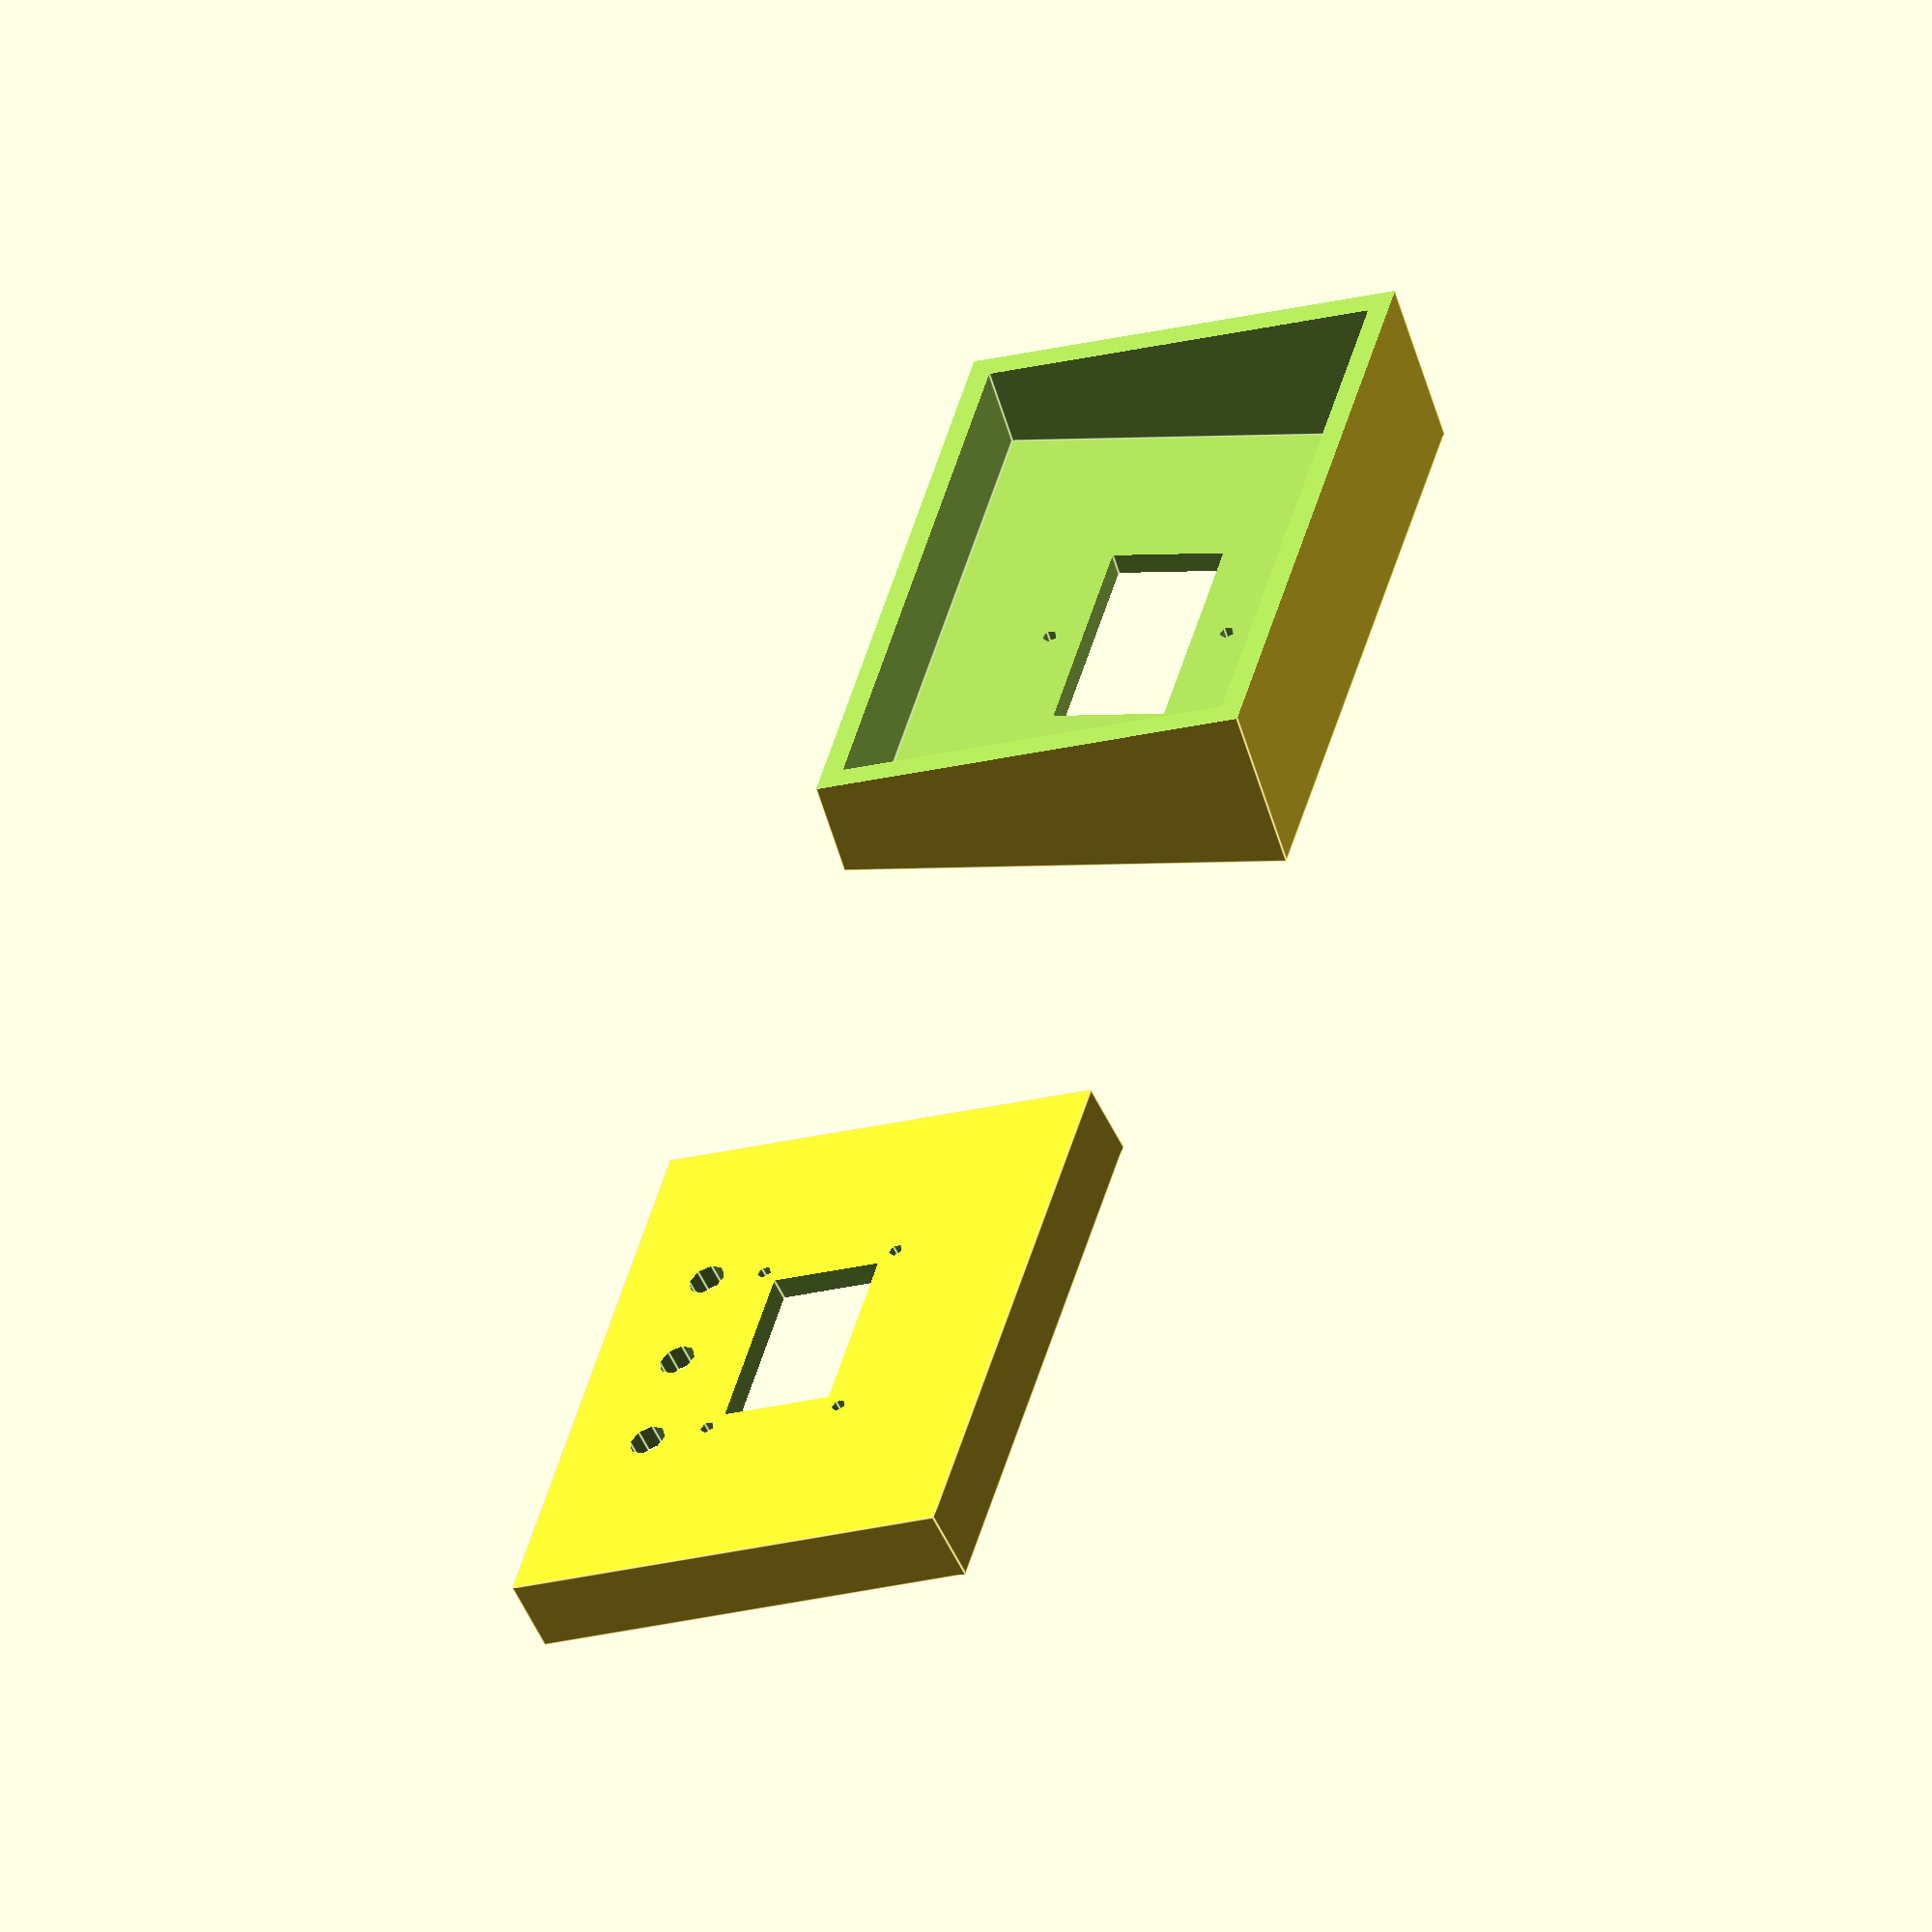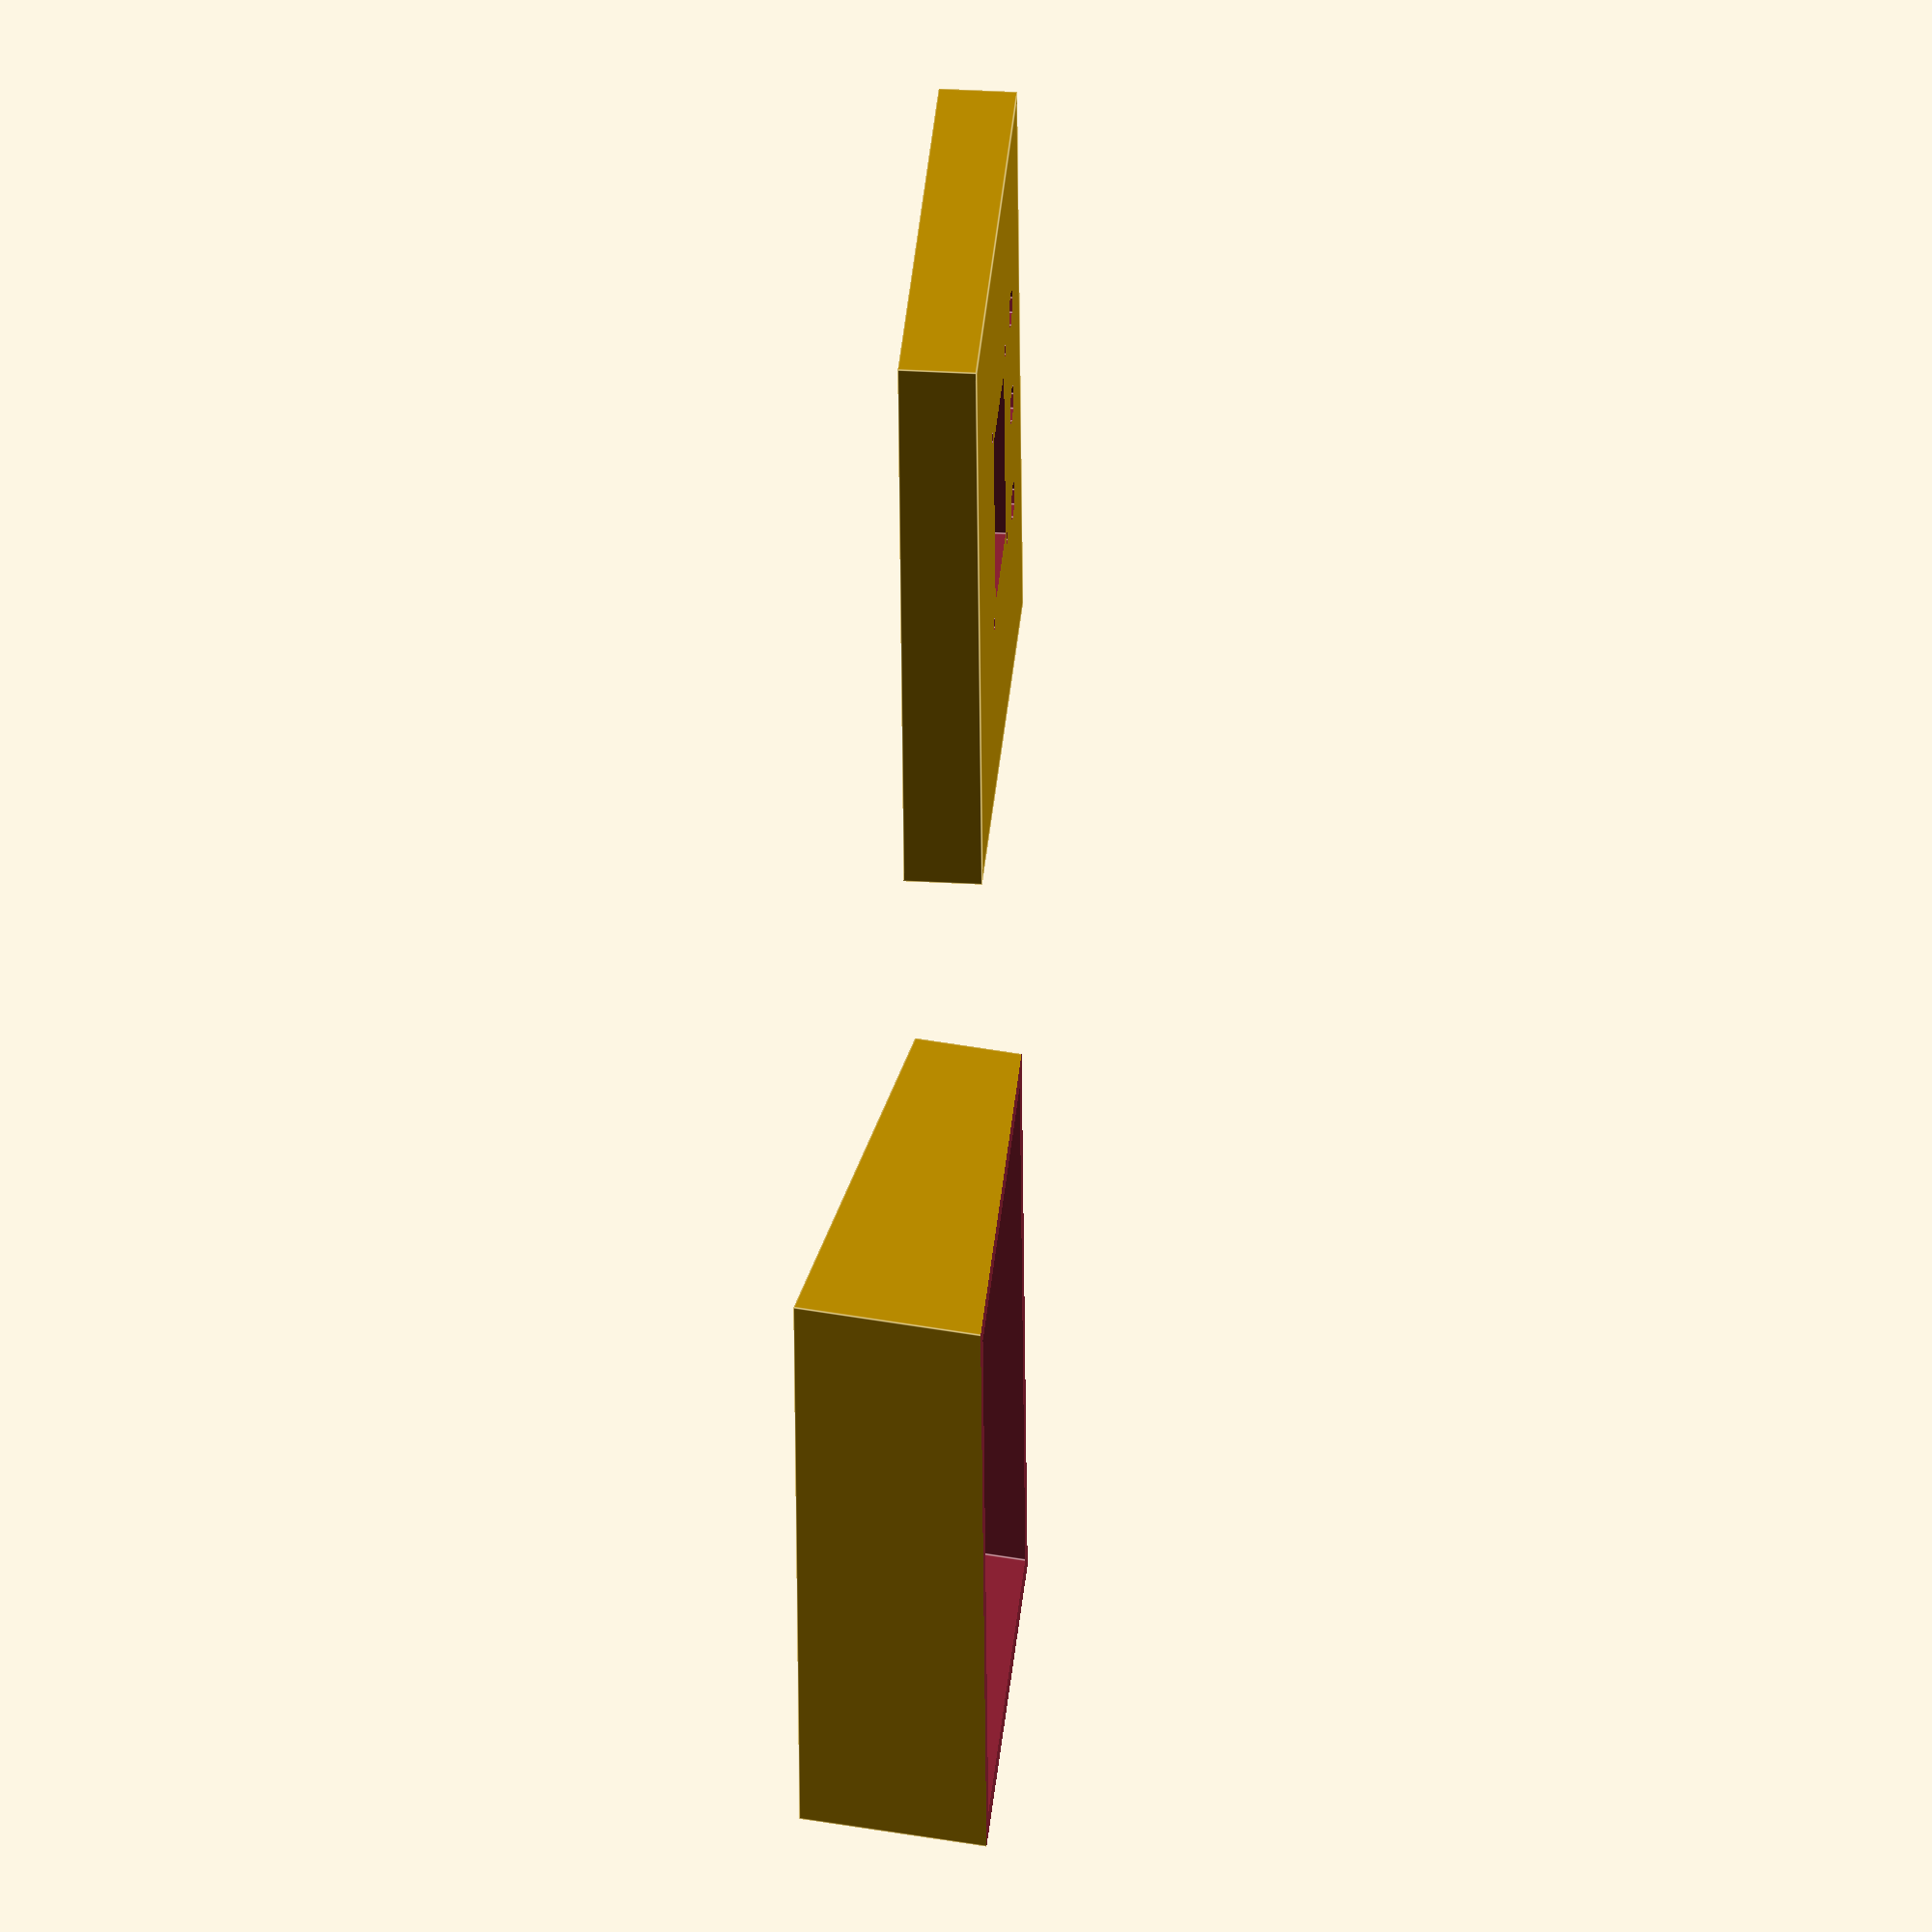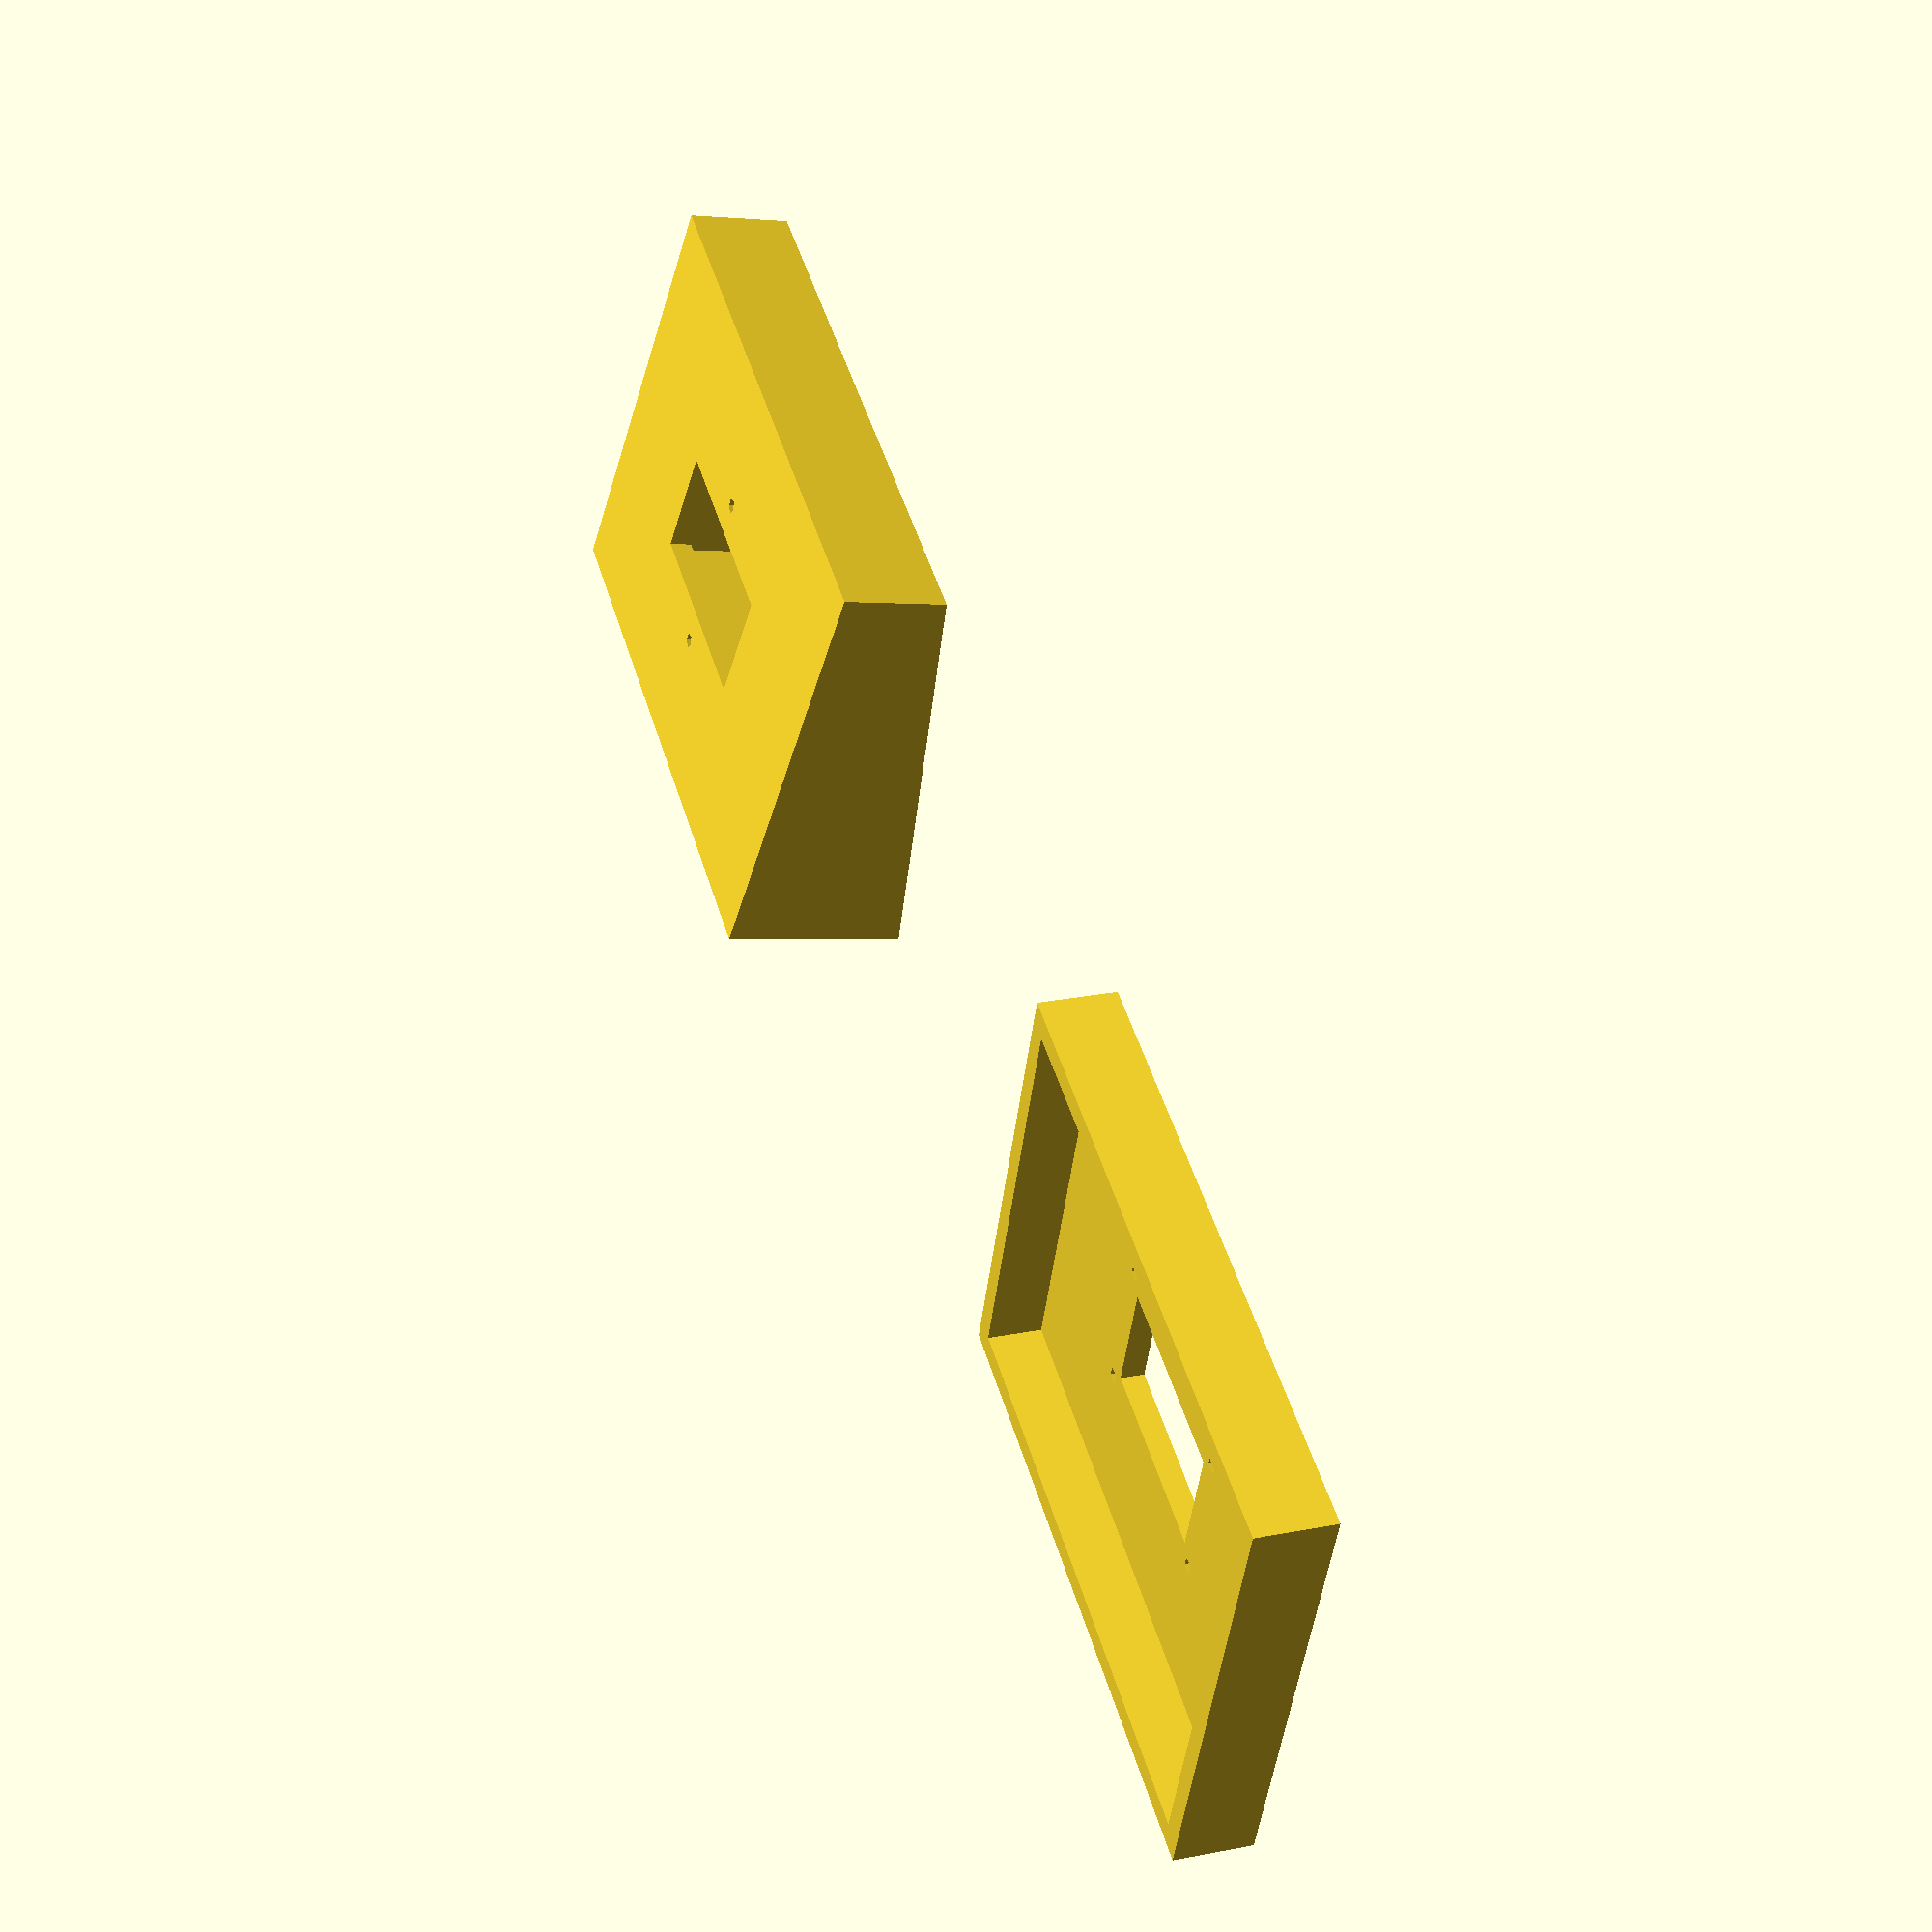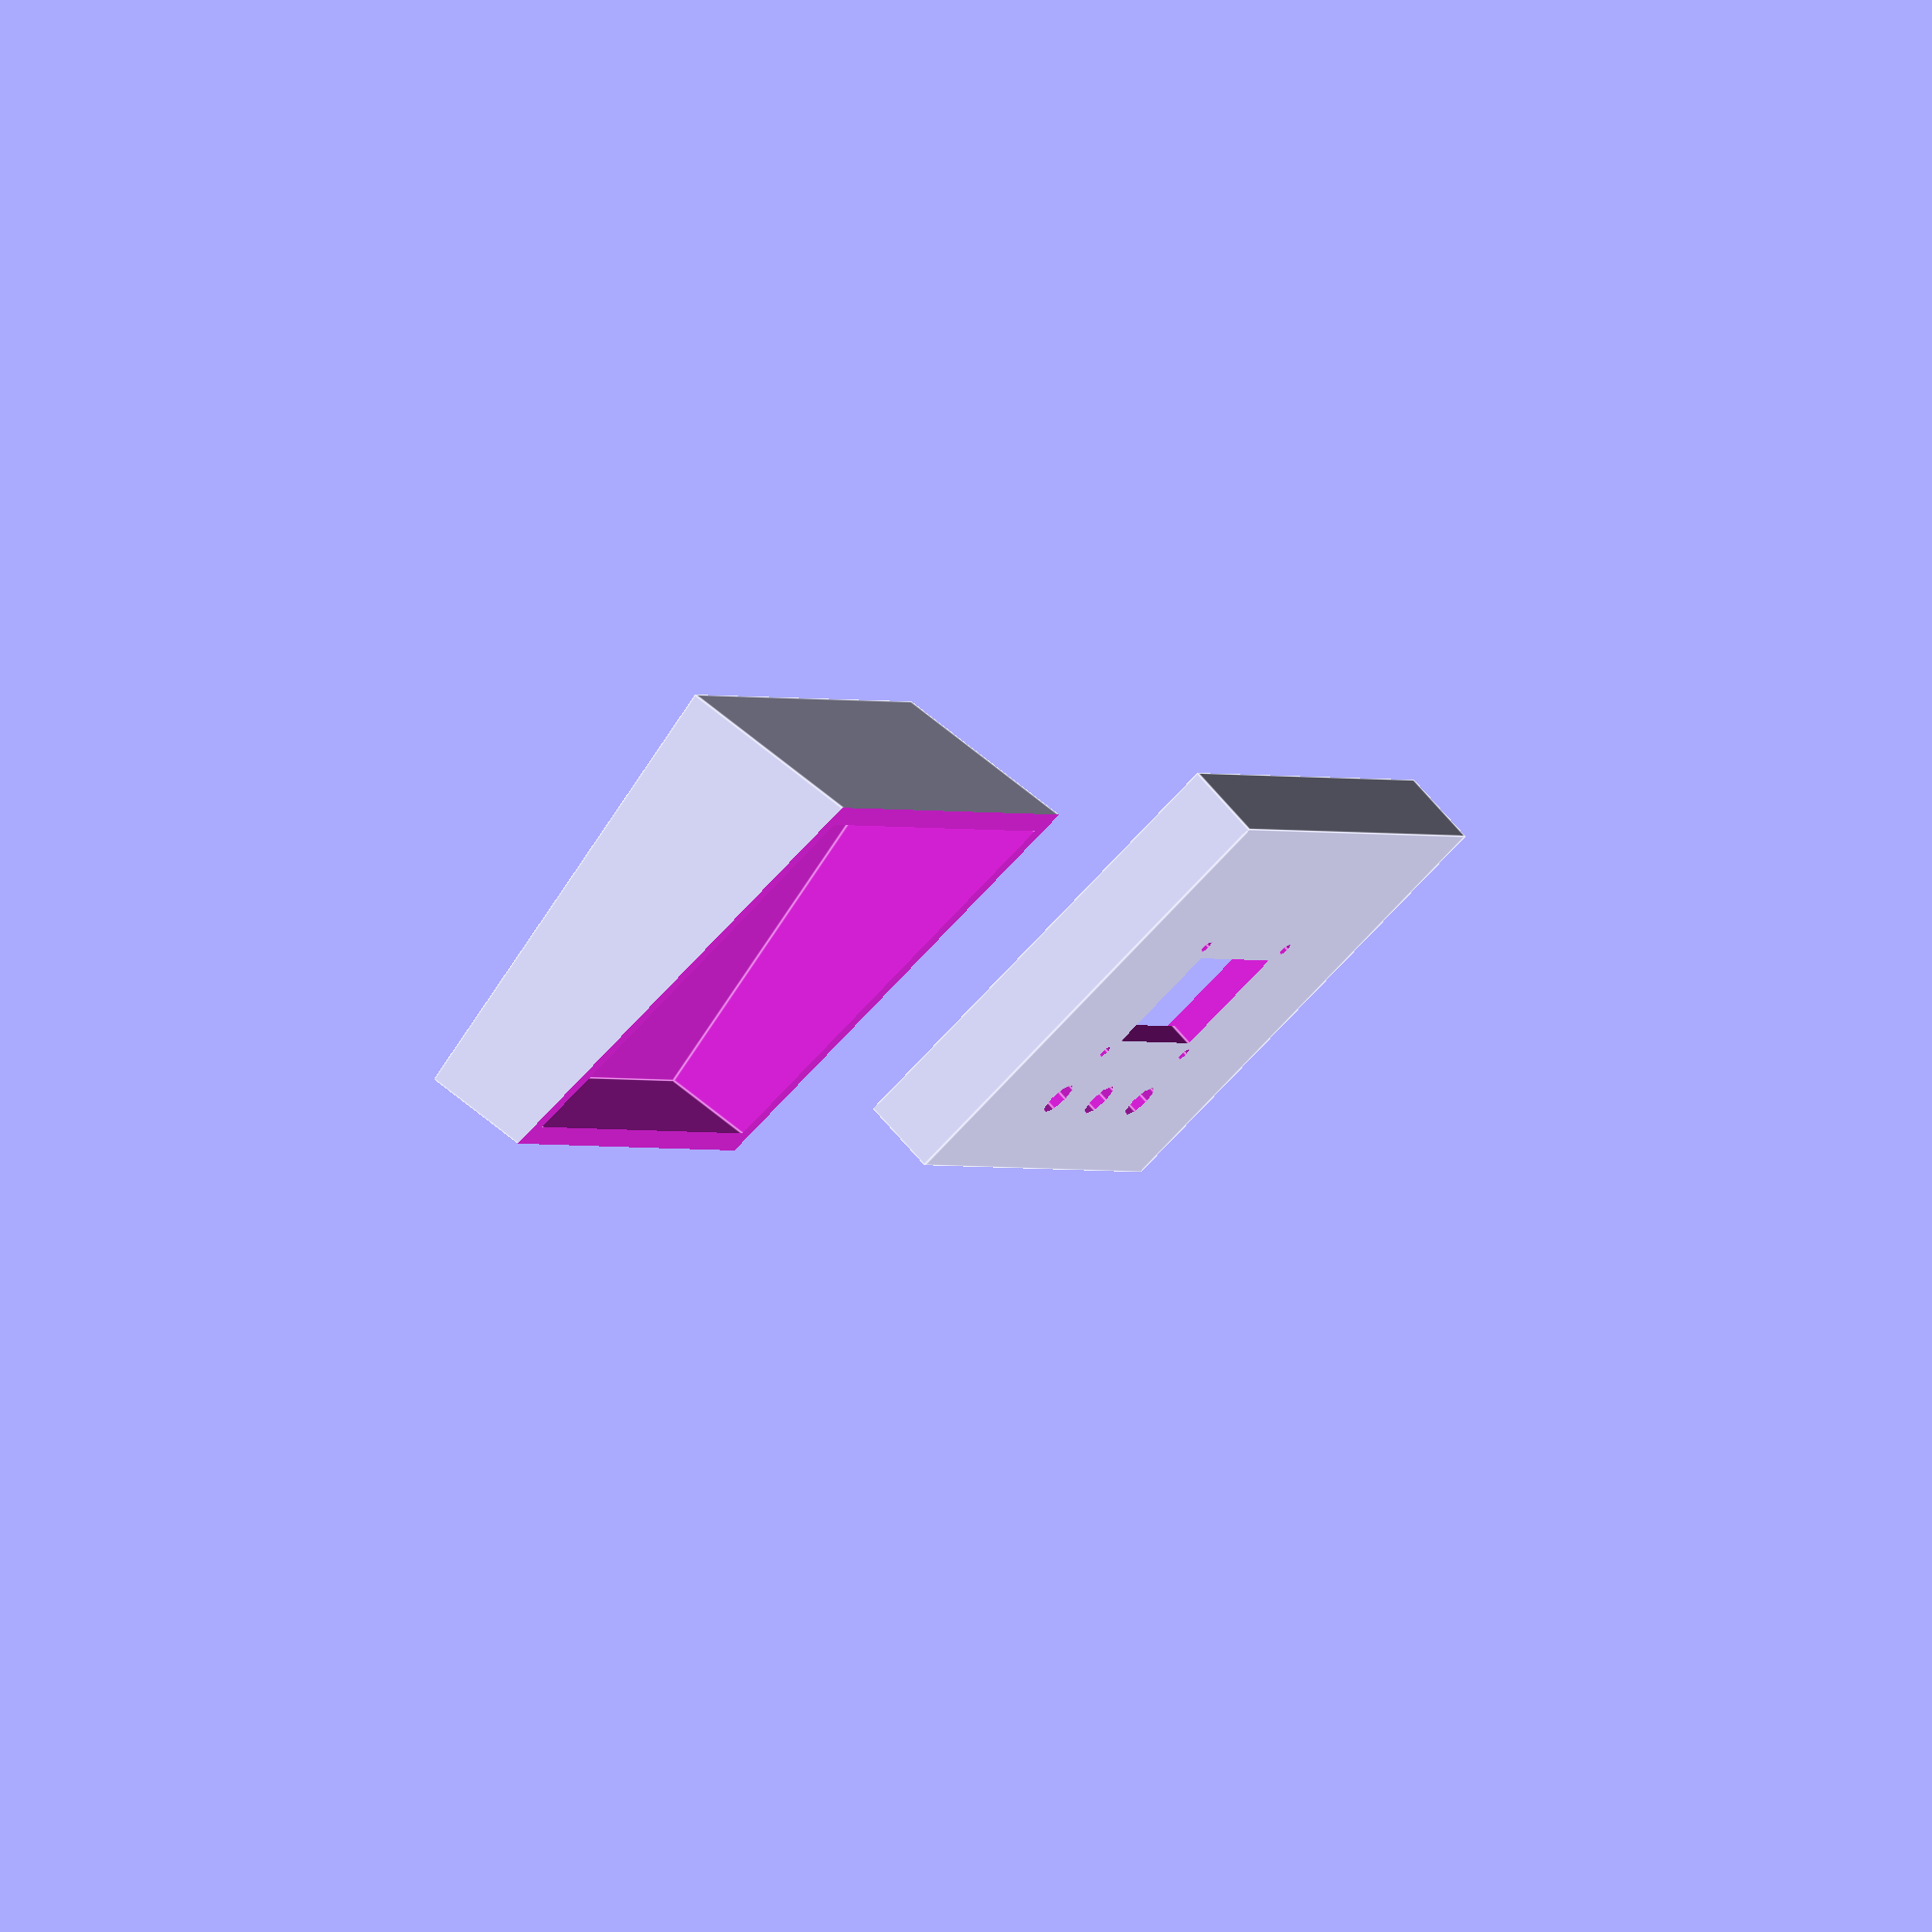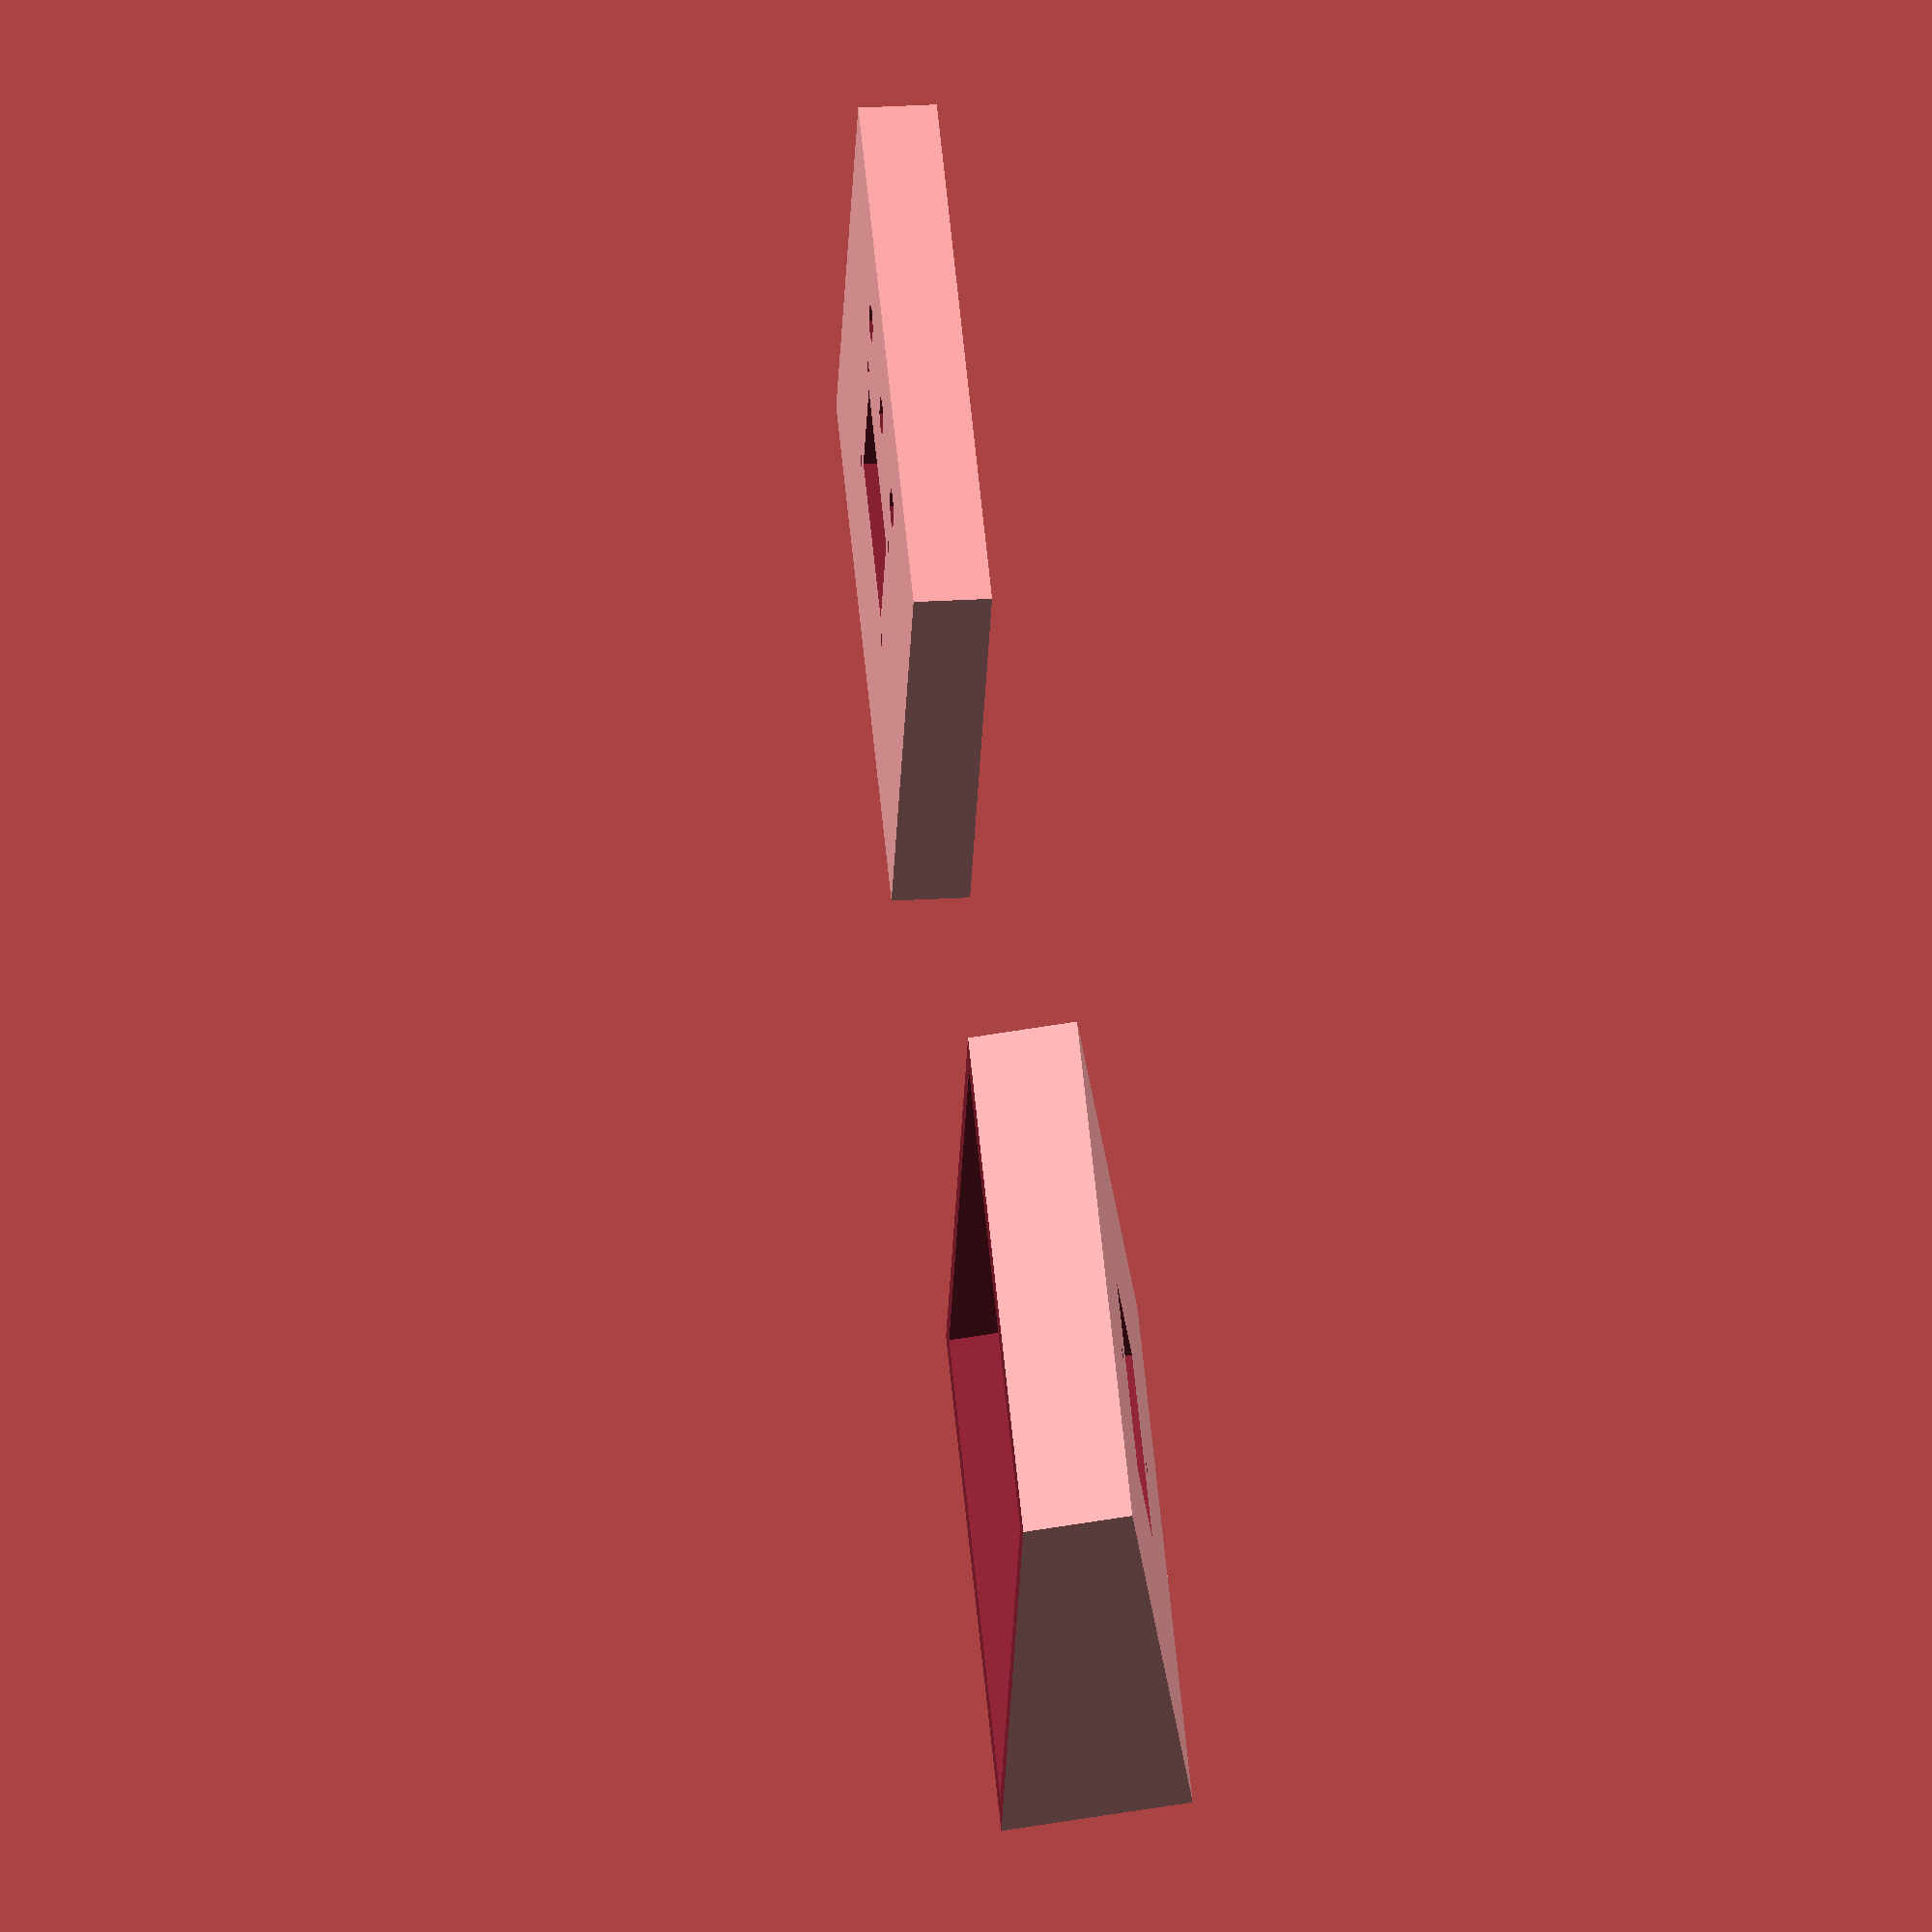
<openscad>

//case bottom dimensions
arduino_width=80;
arduino_length=60;
case_height=30;

slope_angle=10;

box_thickness=3;
port_width=30;
port_length=15;
port_height=60;
cap_diameter=30;
mount_pos=(cap_diameter/2)-3;

//case top dimensions
top_height=10;

top_length= arduino_length/cos(slope_angle);


lengthOLED=25;

widthOLED=15;
depthholes=top_height+10;

dbuttons=5;
buttonspace=15;

dOLED_to_butt=-18;

length2hole=40;

height22=16;
width2hole= 30;
heighthole=8;
dscrews=2;


//creates cube to cut the box bottom at an angle
module rotated_cube(angle){
    rotate([angle, 0, 0]){
        cube(size=[arduino_width+10,arduino_length+50,case_height+1], center=true);
    }
}

//create bottom
module  createCaseBottom() {
    difference(){
        cube(size=[arduino_width,arduino_length,case_height], center=true);
        
       translate([0,0,20])
        rotated_cube(slope_angle);
       
        cube(size=[arduino_width-(2*box_thickness),arduino_length-(2*box_thickness),case_height-(2*box_thickness)], center=true);
        
        cube(size=[port_width,port_length,port_height],center=true);
        
        //mounting screws
        translate([0,mount_pos,0]){
          cylinder(port_height,dscrews/2,dscrews/2,center=true);
        
        }
        translate([0,-mount_pos,0]){
          cylinder(port_height,dscrews/2,dscrews/2,center=true);
        
        }
    }
        
}
//creates basic top shape
module createCaseTop() {
        difference(){
            cube(size=[arduino_width,top_length,top_height], center=true);
            
            translate([0,0,box_thickness])
                cube(size=[arduino_width-(2*box_thickness),top_length-(2*box_thickness),top_height], center=true);
        }
        
       
}
//Creates features of the top
module Case_top(){
    difference(){
        rotate([180, 0, 0]){
        createCaseTop();
        }
        translate([0,0,0])
                cube(size=[lengthOLED,widthOLED,depthholes], center=true);
     
    //buttons
        translate([0,dOLED_to_butt,0]){
          cylinder(depthholes,dbuttons/2,dbuttons/2,center=true);
        }
        translate([buttonspace,dOLED_to_butt,0]){
          cylinder(depthholes,dbuttons/2,dbuttons/2,center=true);
        }
        
        translate([-buttonspace,dOLED_to_butt,0]){
          cylinder(depthholes,dbuttons/2,dbuttons/2,center=true);
        }
     //OLED screws
         translate([(lengthOLED/2)+2,(widthOLED/2)+2,0]){
          cylinder(depthholes,dscrews/2,dscrews/2,center=true);
        
        }
        translate([-((lengthOLED/2)+2),(widthOLED/2)+2,0]){
          cylinder(depthholes,dscrews/2,dscrews/2,center=true);
        
        }
        translate([-((lengthOLED/2)+2),-((widthOLED/2)+2),0]){
          cylinder(depthholes,dscrews/2,dscrews/2,center=true);
        
        }
        translate([((lengthOLED/2)+2),-((widthOLED/2)+2),0]){
          cylinder(depthholes,dscrews/2,dscrews/2,center=true);
        
        }
    }
        

}



translate([150,0,0])
rotate([slope_angle, 0, 0]){
 Case_top();
}
translate([0,0,0])
 createCaseBottom();

</openscad>
<views>
elev=49.5 azim=105.0 roll=14.8 proj=o view=edges
elev=146.1 azim=87.9 roll=255.1 proj=o view=edges
elev=359.4 azim=135.4 roll=247.0 proj=p view=wireframe
elev=116.0 azim=238.1 roll=229.5 proj=o view=edges
elev=72.4 azim=304.5 roll=98.9 proj=o view=solid
</views>
